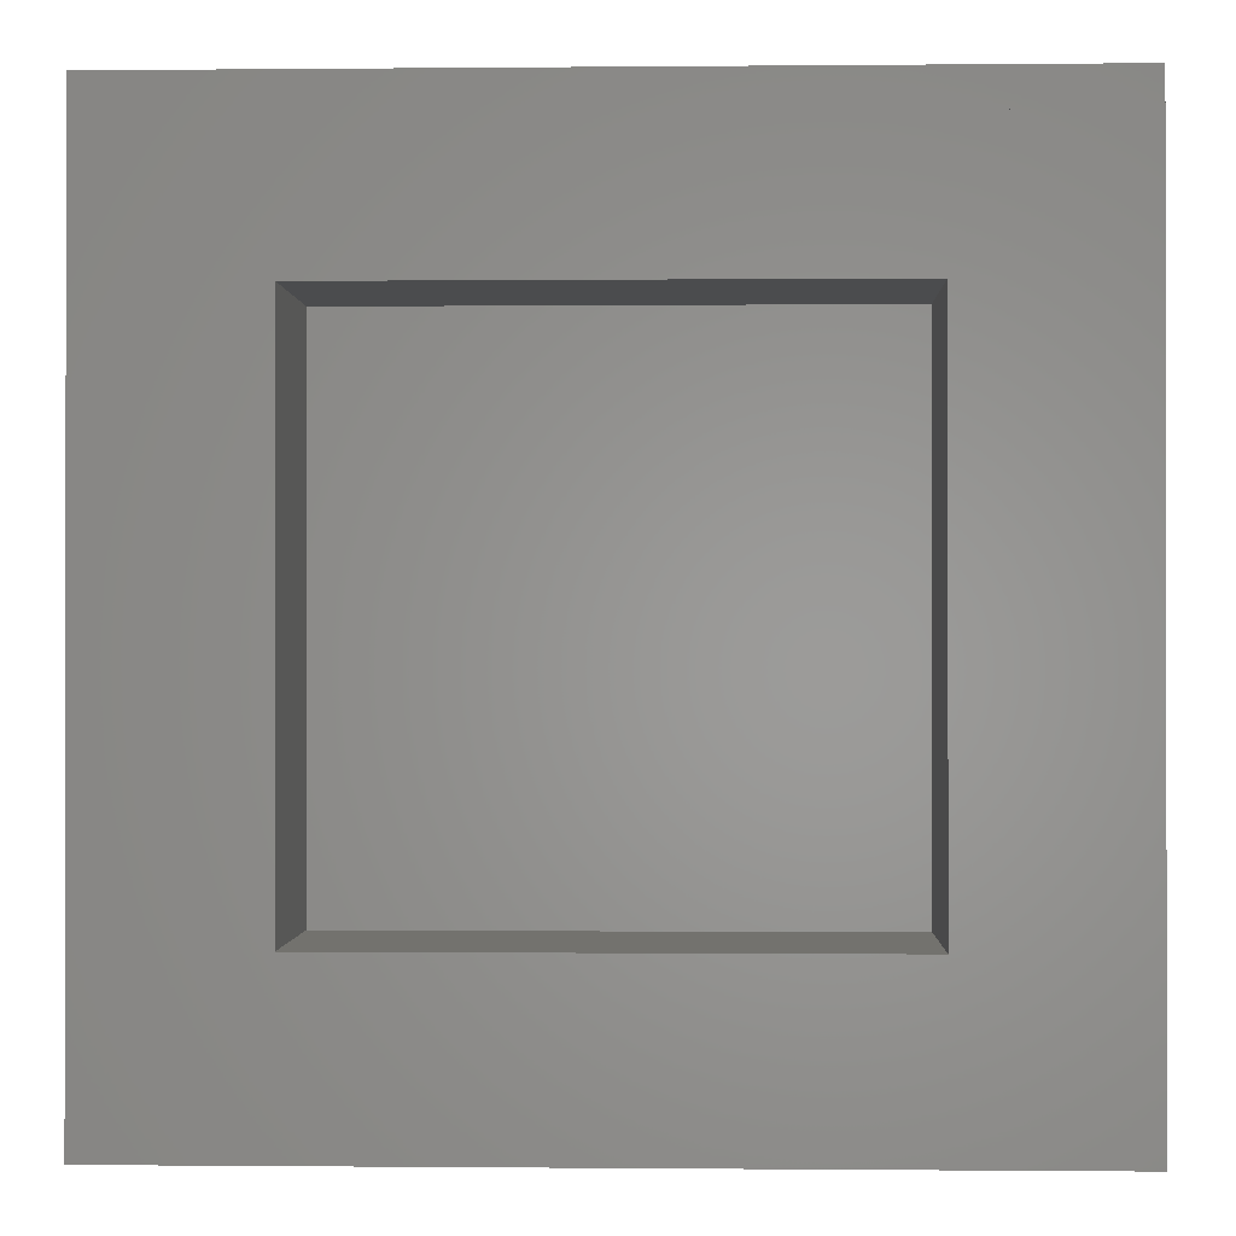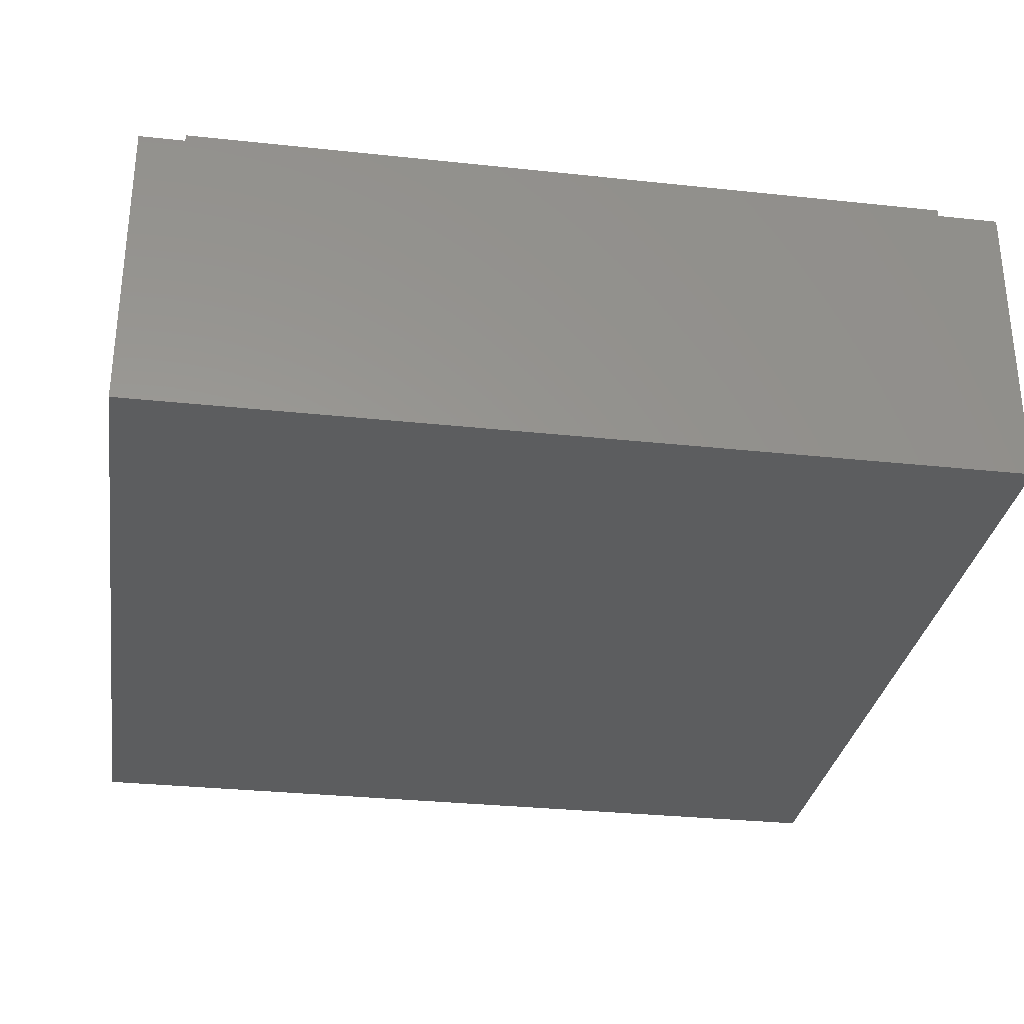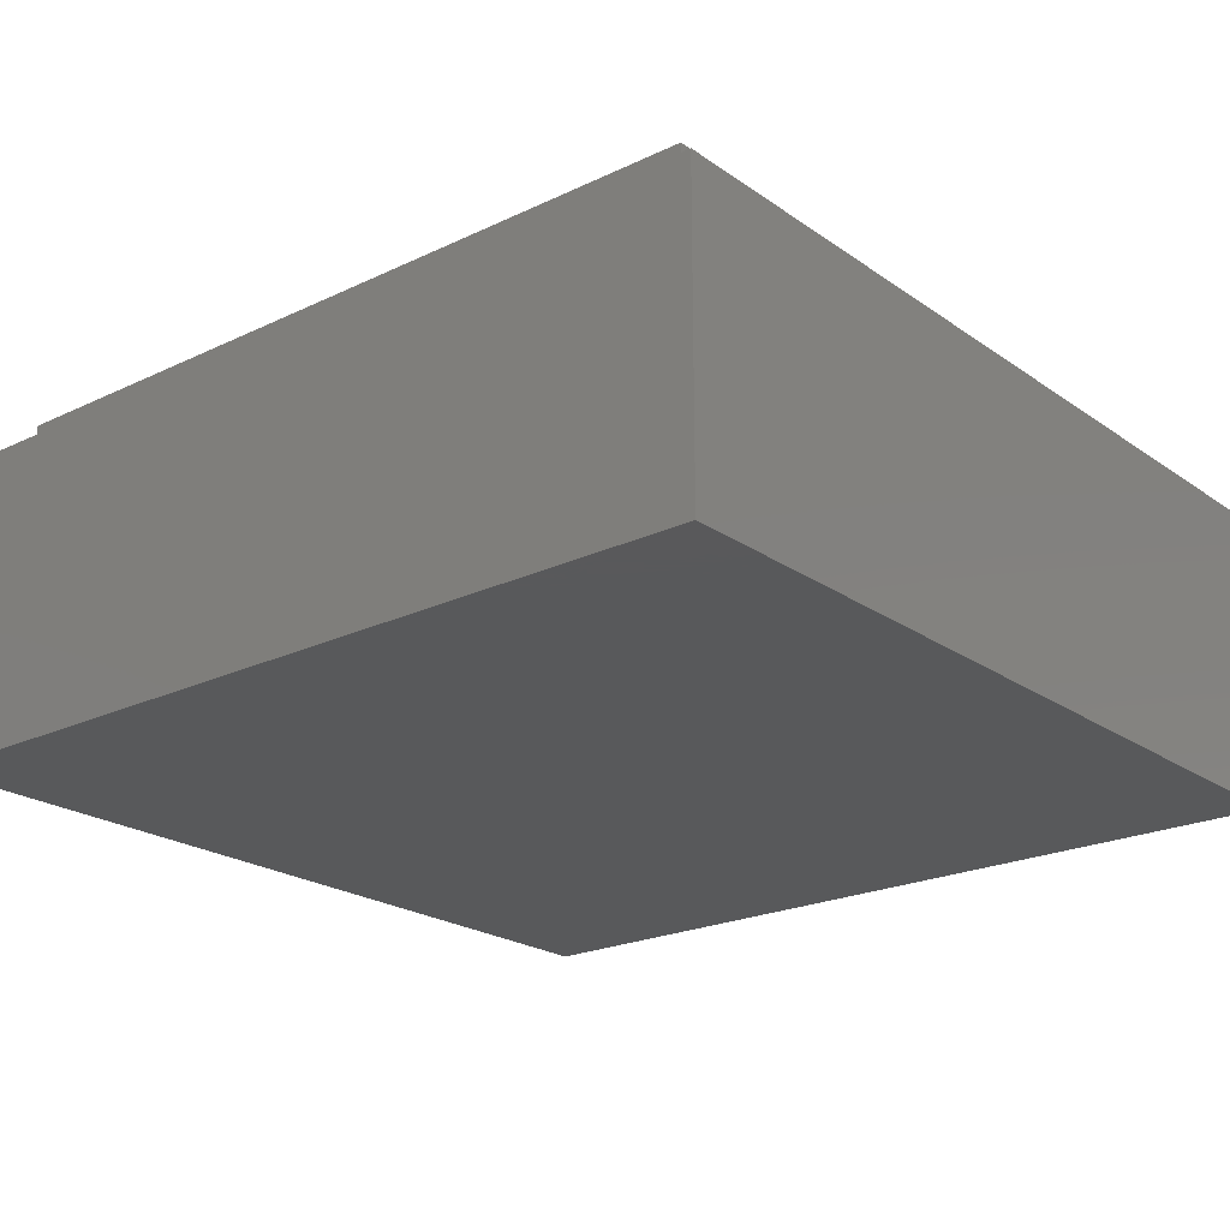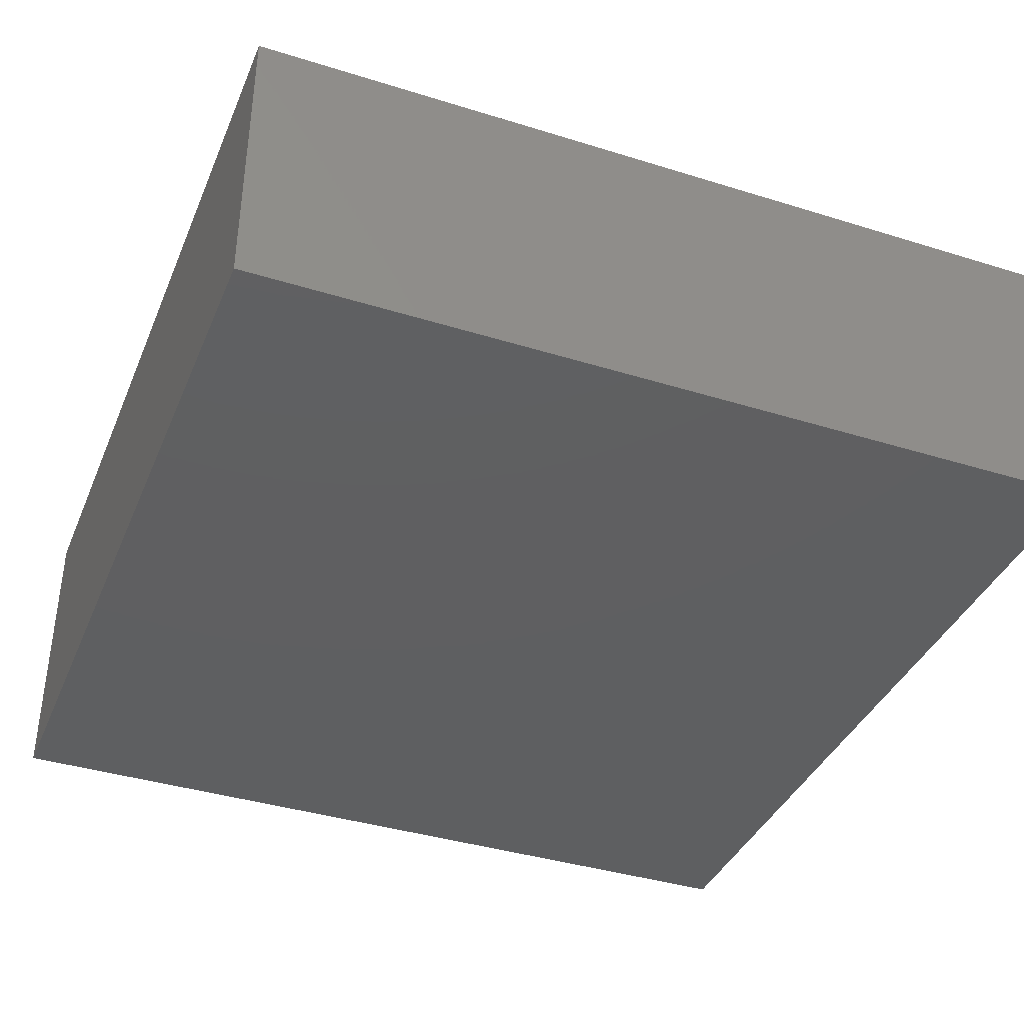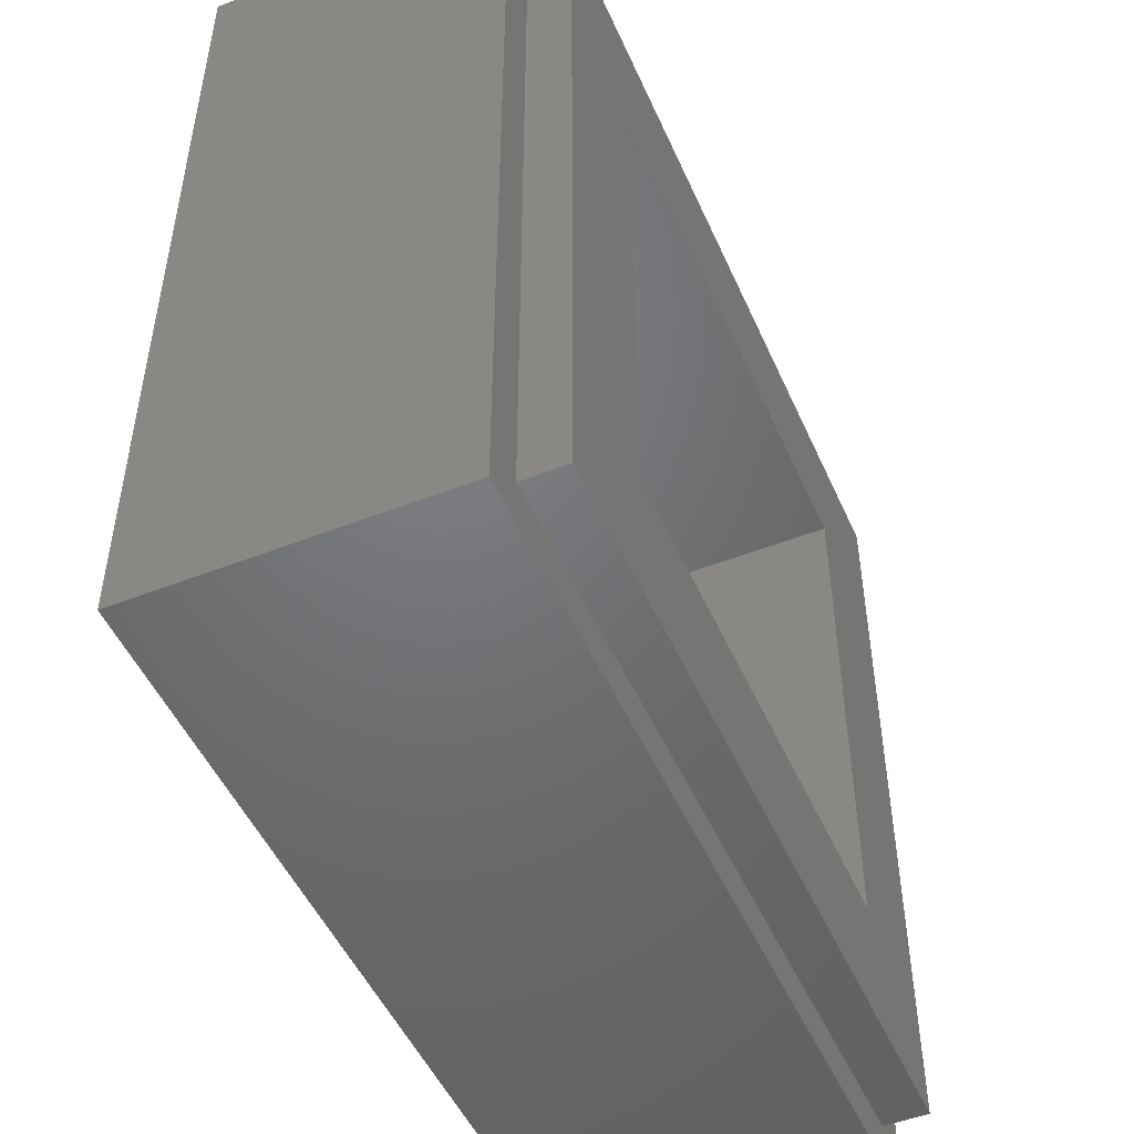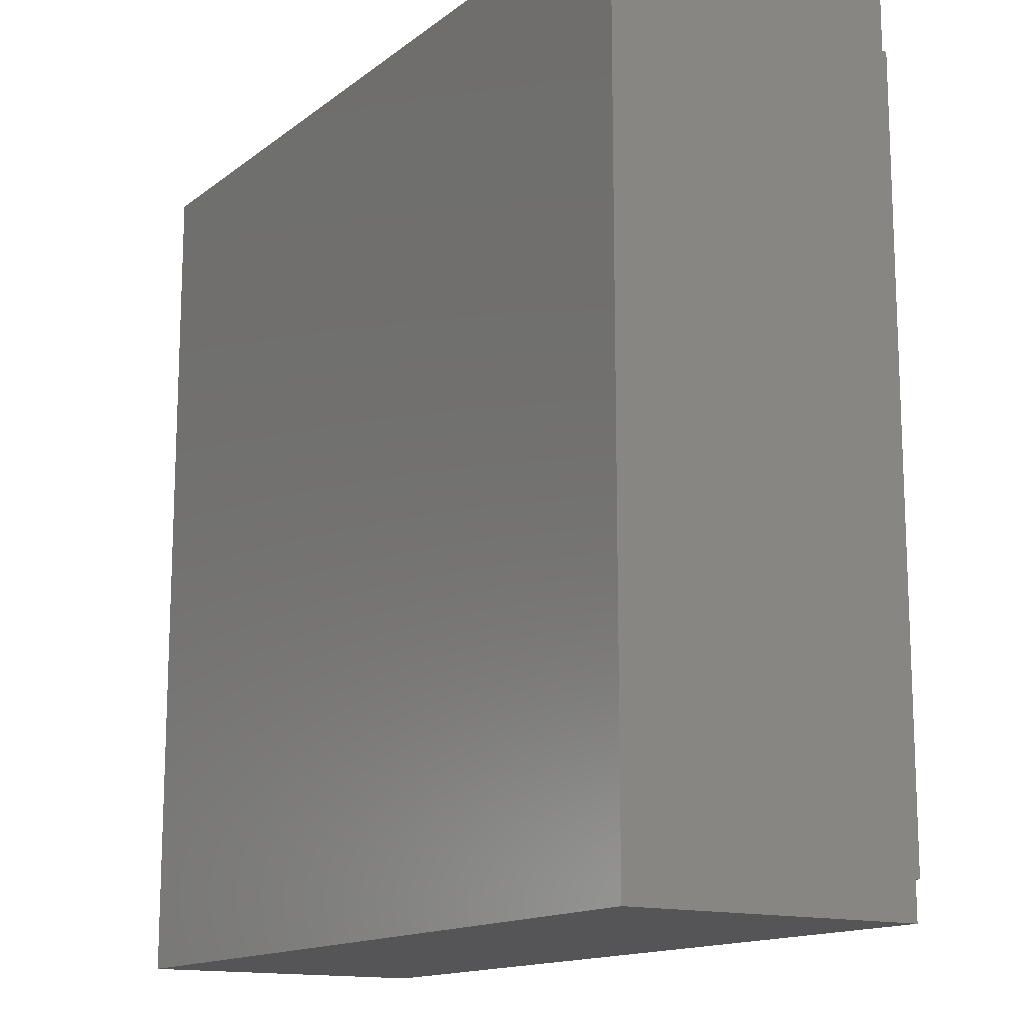
<metadata>
{"format":"stl","ext":"stl","renderer":"f3d","projection":"perspective","resolution":1024,"background":"white","views":[{"elev":-0.5,"azim":-178.0,"up":"+Z"},{"elev":-30.7,"azim":-98.8,"up":"+Y"},{"elev":-21.9,"azim":39.7,"up":"+Y"},{"elev":-38.6,"azim":158.6,"up":"+Y"},{"elev":-49.6,"azim":113.4,"up":"+Z"},{"elev":-14.3,"azim":57.7,"up":"+Z"}]}
</metadata>
<code>
# stl→obj: 174 verts, 344 faces
v -4 2.8 4
v -4 0 4
v 4 0 4
v 4 2.8 4
v -4 2.8 -4
v -4 0 -4
v 4 2.8 -4
v 4 0 -4
v -2.4 1.6 2.4
v 2.4 1.6 2.4
v 2.4 1.6 -2.4
v -2.4 1.6 -2.4
v -2.4 3.2 2.4
v 2.4 3.2 2.4
v -2.4 3.2 -2.4
v 2.4 3.2 -2.4
v -3.6 3.2 3.6
v -3.6 2.8 3.6
v 3.6 2.8 3.6
v 3.6 3.2 3.6
v -3.6 3.2 -3.6
v -3.6 2.8 -3.6
v 3.6 3.2 -3.6
v 3.6 2.8 -3.6
v -1.1 0 2.6
v -1.8 0 3.7
v -2.1 0 3.7
v -1.3 0 2.3
v 2.1 0 3.7
v 1.8 0 3.7
v 1.1 0 2.6
v 1.3 0 2.3
v -0.9 0 2.6
v 0.9 0 2.6
v -0.6 0 3.4
v -0.8 0 3.7
v -1.1 0 3.7
v -0.8 0 3.16
v 0.6 0 3.4
v 0.8 0 3.16
v 1.1 0 3.7
v 0.8 0 3.7
v -0.8 0 3
v 0.8 0 3
v 0.7 0 2.8
v -0.7 0 2.8
v 0 0 -0.8
v -0.6 0 0
v -1 0 0.2
v 0 0 -1.1
v 0.6 0 0
v 1 0 0.2
v -1.8 0 0.3
v -1.56 0 0.3
v -1.38 0 0.6
v -1.5 0 0.8
v -0.9 0 0.6
v -0.9 0 0.8
v -0.68 0 0.64
v -0.7 0 0.44
v 0.68 0 0.64
v 0.7 0 0.44
v 0.9 0 0.6
v 0.9 0 0.8
v 1.38 0 0.6
v 1.5 0 0.8
v 1.56 0 0.3
v 1.8 0 0.3
v 0.4 0 -1.46
v 0.52 0 -1.66
v -0.52 0 -1.66
v -0.4 0 -1.46
v -1.7 0 1
v 1.7 0 1
v 2.1 0 0.31
v 0.66 0 -1.9
v -0.66 0 -1.9
v -2.1 0 0.31
v -3.7 0 3.5
v -3.7 0 3.1
v -2.3 0 1
v -2.3 0 1.4
v -2.1 0 1.72
v -2 0 1.52
v 2 0 1.52
v 2.1 0 1.72
v 2.3 0 1.4
v 2.3 0 1
v 3.7 0 3.1
v 3.7 0 3.5
v -3.7 0 2.7
v -3.7 0 2.3
v -2.3 0 0.6
v -0.8 0 -2.1
v -0.1 0 -2.1
v 0.1 0 -2.1
v 0.8 0 -2.1
v 2.3 0 0.6
v 3.7 0 2.3
v 3.7 0 2.7
v -1.9 0 1.3
v 1.9 0 1.3
v -3.7 0 -0.5
v -3.7 0 -0.8
v -1.24 0 -3.16
v -1.1 0 -3
v -3.7 0 -1.3
v -3.7 0 -1.6
v -1.7 0 -3.4
v -1.5 0 -3.3
v -1.64 0 -3.7
v -1.6 0 -3.66
v -2 0 -3.7
v -2.3 0 -3.7
v -2.6 0 -3.16
v -3.7 0 -2.5
v -2.7 0 -3.08
v -3.7 0 -2.2
v 2 0 -3.7
v 2.3 0 -3.7
v 2.6 0 -3.16
v 3.7 0 -2.5
v 2.7 0 -3.08
v 3.7 0 -2.2
v -3.1 0 -3.7
v -3.7 0 -3.1
v -3.7 0 -3.4
v -3.4 0 -3.7
v -1.2 0 -3.48
v -1.3 0 -3.66
v -1.3 0 -3.7
v -0.9 0 -3.7
v -0.9 0 -3.66
v -1.3 0 -3.28
v -0.9 0 -3.32
v -0.1 0 -3
v -0.64 0 -3.24
v -0.2 0 -3.7
v -0.5 0 -3.7
v 0.1 0 -3
v 0.64 0 -3.24
v 1.24 0 -3.16
v 3.7 0 -0.8
v 3.7 0 -0.5
v 1.1 0 -3
v 1.7 0 -3.4
v 3.7 0 -1.6
v 3.7 0 -1.3
v 1.5 0 -3.3
v 1.6 0 -3.66
v 1.64 0 -3.7
v 3.7 0 -3.4
v 3.7 0 -3.1
v 3.1 0 -3.7
v 3.4 0 -3.7
v 1.2 0 -3.48
v 1.3 0 -3.66
v 0.9 0 -3.7
v 1.3 0 -3.7
v 0.9 0 -3.66
v 1.3 0 -3.28
v 0.9 0 -3.32
v 0.2 0 -3.7
v 0.5 0 -3.7
v -3.7 0 -3.7
v -3.7 0 -2
v -2.7 0 -2.88
v -2.6 0 -2.8
v -3.7 0 -1.8
v 3.7 0 -3.7
v 3.7 0 -2
v 2.7 0 -2.88
v 2.6 0 -2.8
v 3.7 0 -1.8
f 1 2 3
f 3 4 1
f 5 6 2
f 2 1 5
f 7 8 6
f 6 5 7
f 4 3 8
f 8 7 4
f 9 10 11
f 11 12 9
f 9 13 14
f 14 10 9
f 12 15 13
f 13 9 12
f 11 16 15
f 15 12 11
f 10 14 16
f 16 11 10
f 17 18 19
f 19 20 17
f 21 22 18
f 18 17 21
f 23 24 22
f 22 21 23
f 20 19 24
f 24 23 20
f 20 14 13
f 13 17 20
f 17 13 15
f 15 21 17
f 21 15 16
f 16 23 21
f 23 16 14
f 14 20 23
f 4 19 18
f 18 1 4
f 1 18 22
f 22 5 1
f 5 22 24
f 24 7 5
f 7 24 19
f 19 4 7
f 25 26 27
f 27 28 25
f 29 30 31
f 31 32 29
f 25 28 33
f 34 33 28
f 28 32 34
f 32 31 34
f 35 36 37
f 37 38 35
f 39 35 38
f 38 40 39
f 39 40 41
f 41 42 39
f 43 37 26
f 26 25 43
f 37 43 38
f 43 44 40
f 40 38 43
f 41 40 44
f 41 44 31
f 31 30 41
f 45 46 33
f 33 34 45
f 43 46 45
f 45 44 43
f 47 48 49
f 49 50 47
f 51 47 50
f 50 52 51
f 48 51 52
f 52 49 48
f 53 54 55
f 55 56 53
f 56 55 57
f 57 58 56
f 59 58 57
f 57 60 59
f 61 59 60
f 60 62 61
f 61 62 63
f 63 64 61
f 64 63 65
f 65 66 64
f 66 65 67
f 67 68 66
f 68 67 69
f 69 70 68
f 71 70 69
f 69 72 71
f 71 72 54
f 54 53 71
f 51 48 47
f 50 72 69
f 63 62 52
f 60 57 49
f 57 55 54
f 54 49 57
f 50 49 54
f 54 72 50
f 50 69 67
f 67 52 50
f 52 67 65
f 65 63 52
f 52 62 60
f 60 49 52
f 58 59 61
f 61 64 58
f 73 58 64
f 64 74 73
f 73 56 58
f 74 64 66
f 74 66 68
f 68 75 74
f 75 68 70
f 70 76 75
f 77 76 70
f 70 71 77
f 77 71 53
f 53 78 77
f 78 53 56
f 56 73 78
f 79 80 81
f 81 82 79
f 83 82 81
f 81 84 83
f 83 84 85
f 85 86 83
f 87 86 85
f 85 88 87
f 88 89 90
f 90 87 88
f 91 92 93
f 78 93 92
f 92 94 78
f 77 78 94
f 77 94 95
f 77 95 96
f 96 76 77
f 76 96 97
f 76 97 75
f 98 75 97
f 97 99 98
f 100 98 99
f 101 93 78
f 78 73 101
f 101 73 74
f 74 102 101
f 74 75 98
f 98 102 74
f 103 104 105
f 105 106 103
f 107 108 109
f 109 110 107
f 111 112 110
f 110 109 111
f 111 109 113
f 114 113 115
f 116 114 115
f 115 117 116
f 116 117 118
f 119 120 121
f 121 120 122
f 122 123 121
f 123 122 124
f 125 126 127
f 127 128 125
f 129 110 112
f 112 130 129
f 130 131 132
f 132 133 130
f 130 133 129
f 105 134 129
f 129 135 105
f 134 110 129
f 105 135 106
f 136 106 135
f 135 137 136
f 138 137 135
f 135 139 138
f 140 136 137
f 137 141 140
f 95 136 140
f 140 96 95
f 142 143 144
f 144 145 142
f 146 147 148
f 148 149 146
f 149 150 151
f 151 146 149
f 146 151 119
f 152 153 154
f 154 155 152
f 150 149 156
f 156 157 150
f 158 159 157
f 157 160 158
f 160 157 156
f 156 161 142
f 142 162 156
f 149 161 156
f 142 145 141
f 141 162 142
f 162 141 163
f 163 164 162
f 141 145 140
f 165 128 127
f 166 118 117
f 117 167 166
f 168 115 113
f 113 109 168
f 108 169 168
f 168 109 108
f 155 170 152
f 123 124 171
f 171 172 123
f 119 121 173
f 173 146 119
f 173 174 147
f 147 146 173
f 168 167 117
f 117 115 168
f 166 167 168
f 168 169 166
f 43 25 33
f 33 46 43
f 123 172 173
f 173 121 123
f 173 172 171
f 171 174 173
f 44 45 34
f 34 31 44
f 126 125 114
f 114 116 126
f 130 112 111
f 111 131 130
f 132 139 133
f 129 133 139
f 139 135 129
f 105 104 107
f 107 134 105
f 110 134 107
f 92 103 106
f 106 94 92
f 95 94 106
f 106 136 95
f 81 80 91
f 91 93 81
f 84 81 93
f 93 101 84
f 83 79 82
f 27 79 83
f 83 28 27
f 36 35 39
f 39 42 36
f 32 28 83
f 83 86 32
f 84 101 102
f 102 85 84
f 137 138 163
f 163 141 137
f 120 154 153
f 153 122 120
f 151 150 157
f 157 159 151
f 164 158 160
f 164 160 156
f 156 162 164
f 161 149 148
f 148 143 142
f 142 161 148
f 145 144 99
f 99 97 145
f 145 97 96
f 96 140 145
f 100 89 88
f 88 98 100
f 98 88 85
f 85 102 98
f 90 86 87
f 86 90 29
f 29 32 86
f 2 79 27
f 2 27 26
f 2 26 37
f 37 36 2
f 2 36 42
f 42 3 2
f 3 41 30
f 3 42 41
f 3 30 29
f 3 29 90
f 3 90 89
f 3 89 100
f 3 100 99
f 3 99 144
f 144 8 3
f 8 144 143
f 8 143 148
f 8 148 147
f 8 147 174
f 8 174 171
f 8 171 124
f 8 124 122
f 8 122 153
f 8 153 152
f 8 152 170
f 80 79 2
f 80 2 91
f 91 2 92
f 103 92 2
f 2 6 103
f 103 6 104
f 104 6 107
f 107 6 108
f 108 6 169
f 169 6 166
f 166 6 118
f 118 6 116
f 116 6 126
f 126 6 127
f 127 6 165
f 165 6 128
f 128 6 125
f 125 6 114
f 113 114 6
f 6 111 113
f 111 6 131
f 131 6 132
f 132 6 139
f 139 6 138
f 163 138 6
f 6 8 163
f 163 8 164
f 164 8 158
f 158 8 159
f 159 8 151
f 119 151 8
f 8 120 119
f 120 8 154
f 154 8 155
f 155 8 170

</code>
